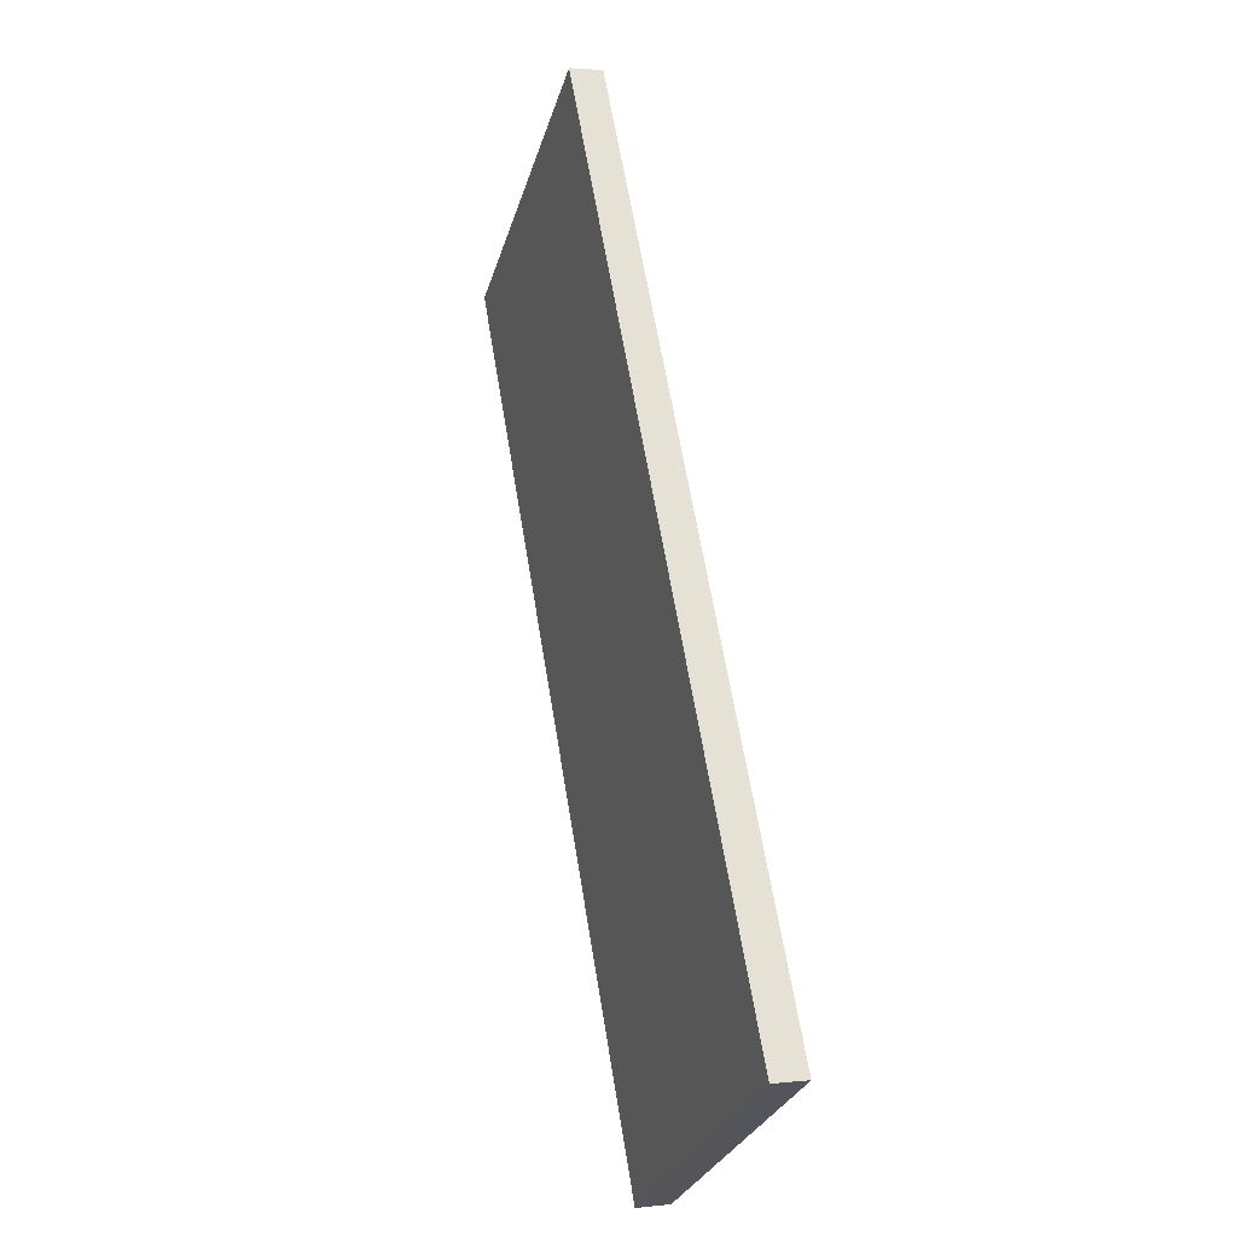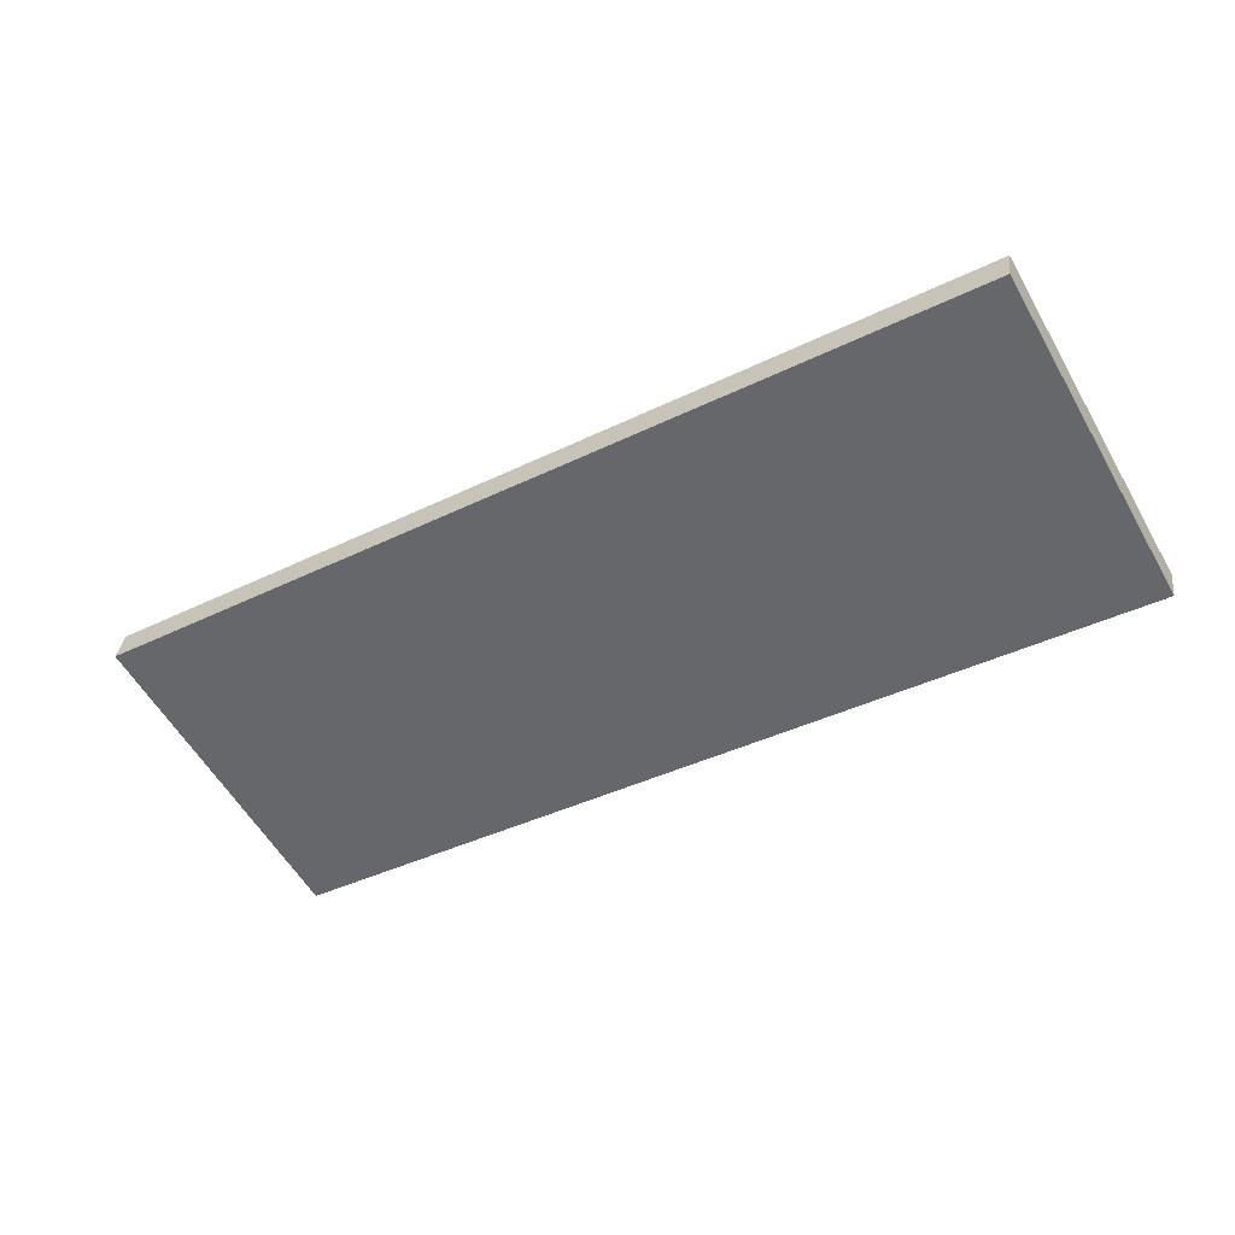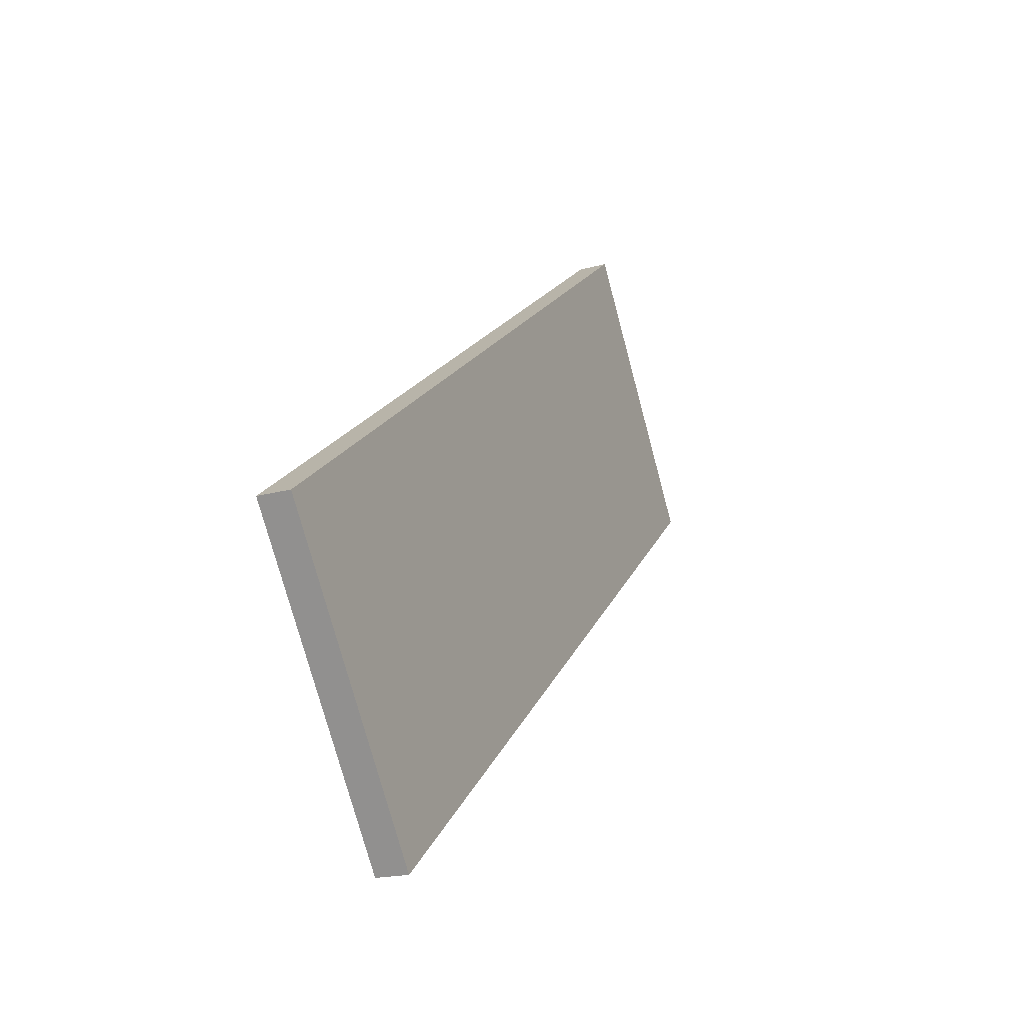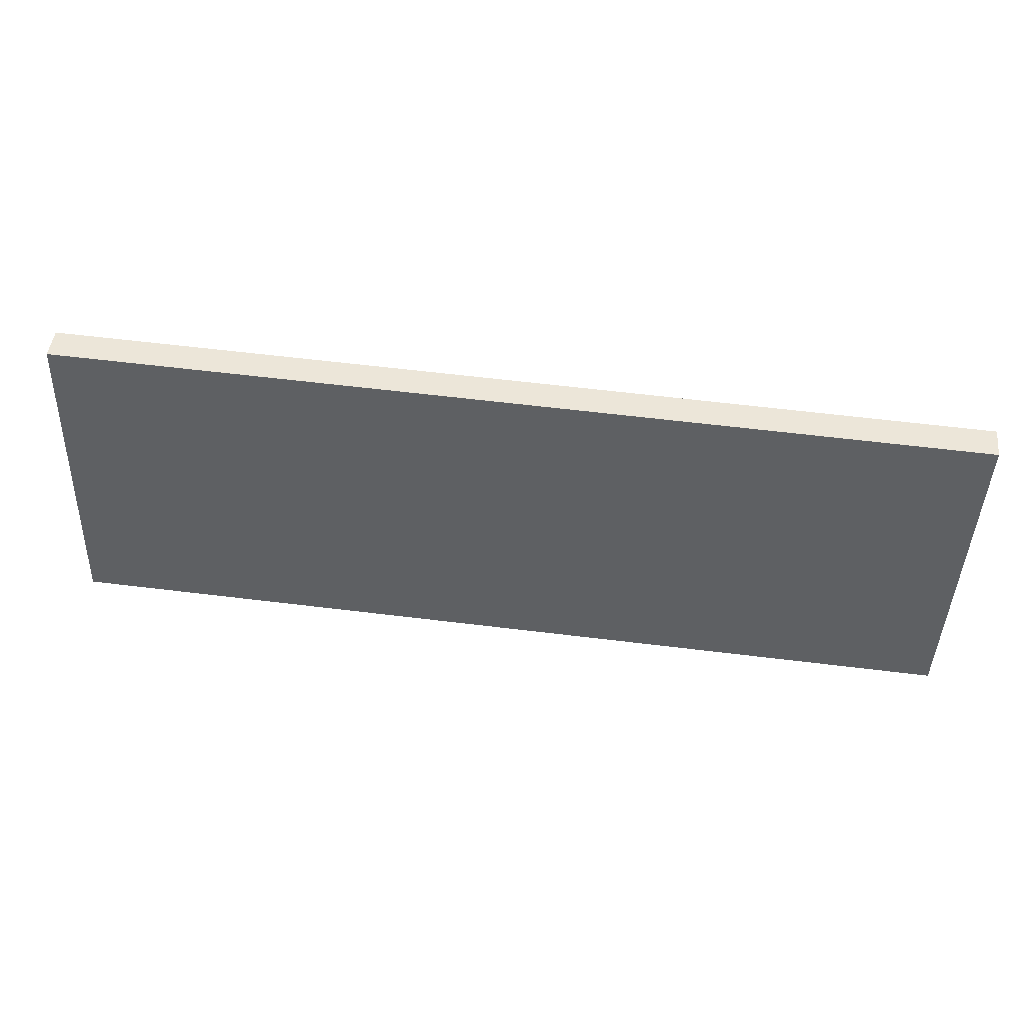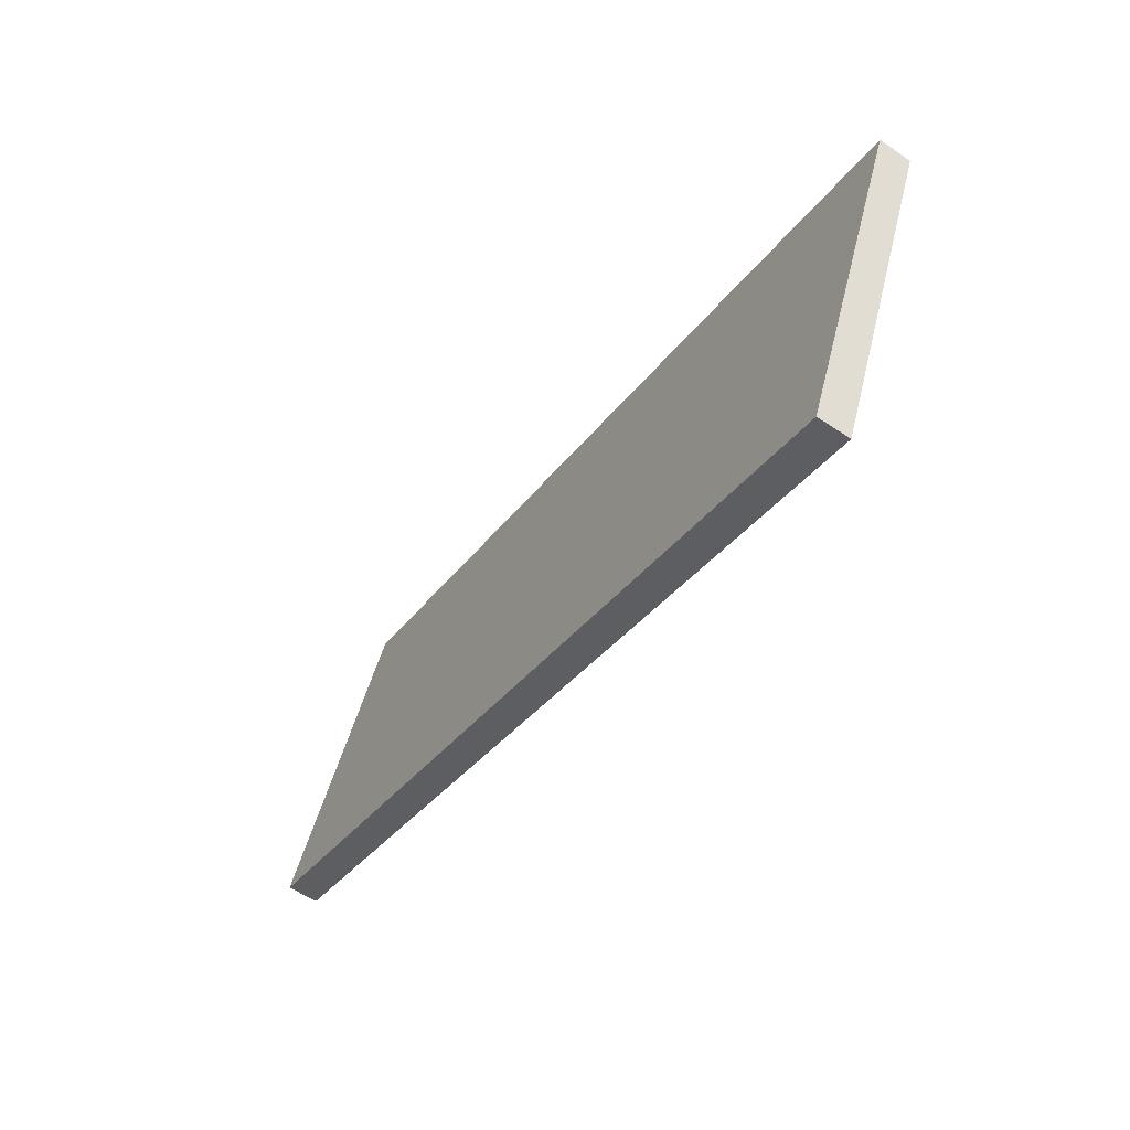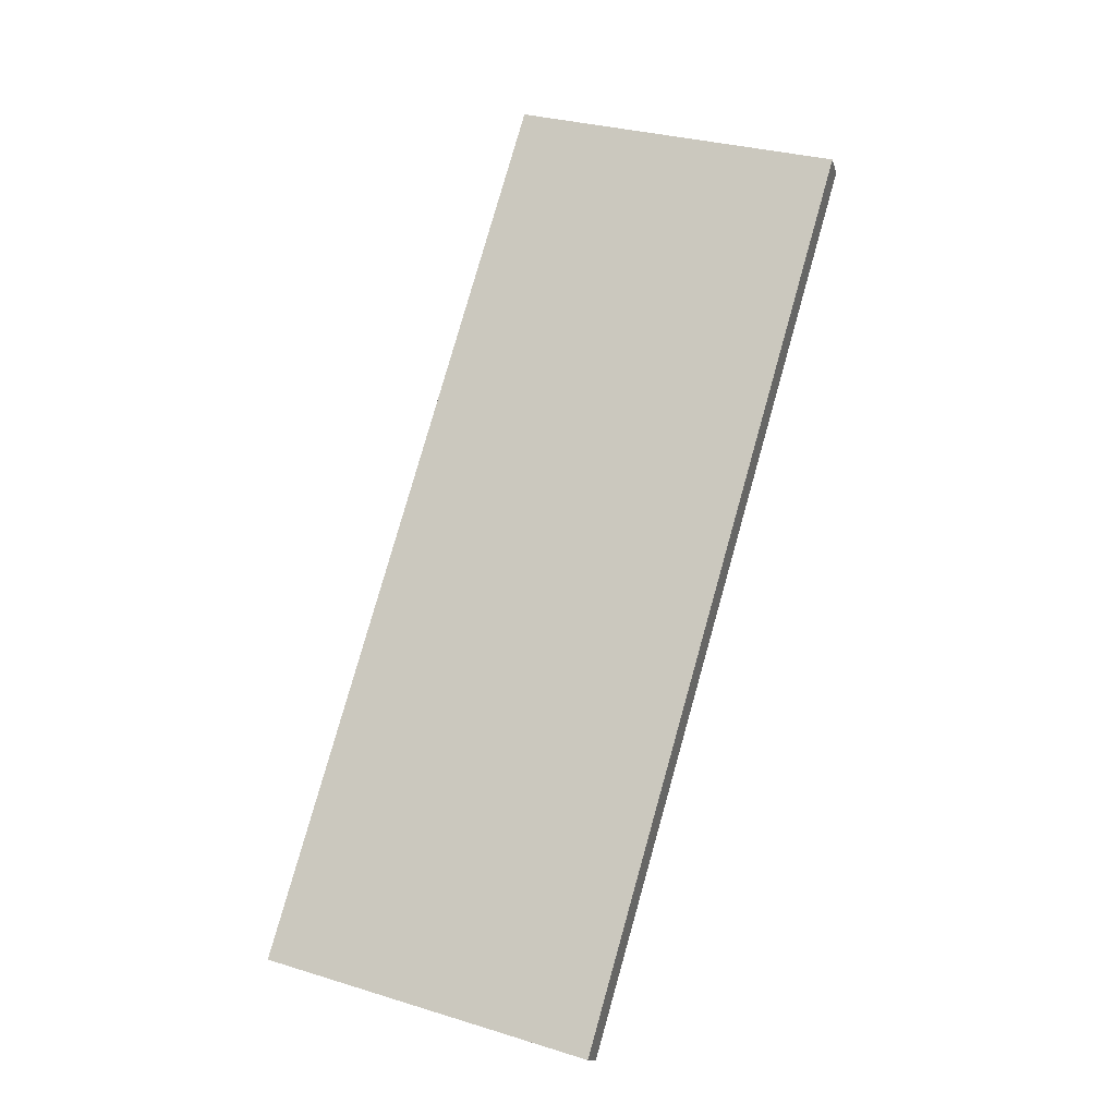
<metadata>
{"format":"obj","ext":"obj","renderer":"f3d","projection":"perspective","resolution":1024,"background":"white","views":[{"elev":63.0,"azim":-99.3,"up":"+Z"},{"elev":-39.7,"azim":-148.7,"up":"+Y"},{"elev":19.2,"azim":108.2,"up":"+Z"},{"elev":62.9,"azim":-173.0,"up":"+Z"},{"elev":-33.9,"azim":-120.5,"up":"+Z"},{"elev":79.7,"azim":105.8,"up":"+Y"}]}
</metadata>
<code>
g COL_FloorMat07_MO
v -14.55 -1.95 5.021
v -14.55 -0.985 5.294
v 14.55 -0.985 5.294
v 14.55 -1.95 5.021
v -14.55 -0.985 5.294
v -14.55 1.949 -5.03
v 14.55 1.949 -5.03
v 14.55 -0.985 5.294
v -14.55 1.949 -5.03
v -14.55 0.9848 -5.297
v 14.55 0.9848 -5.297
v 14.55 1.949 -5.03
v -14.55 0.9848 -5.297
v -14.55 -1.95 5.021
v 14.55 -1.95 5.021
v 14.55 0.9848 -5.297
v 14.55 -1.95 5.021
v 14.55 -0.985 5.294
v 14.55 1.949 -5.03
v 14.55 0.9848 -5.297
v -14.55 0.9848 -5.297
v -14.55 1.949 -5.03
v -14.55 -0.985 5.294
v -14.55 -1.95 5.021
g COL_FloorMat07_MO_0
f 3 2 1
f 4 3 1
f 7 6 5
f 8 7 5
f 11 10 9
f 12 11 9
f 15 14 13
f 16 15 13
f 19 18 17
f 20 19 17
f 23 22 21
f 24 23 21

</code>
